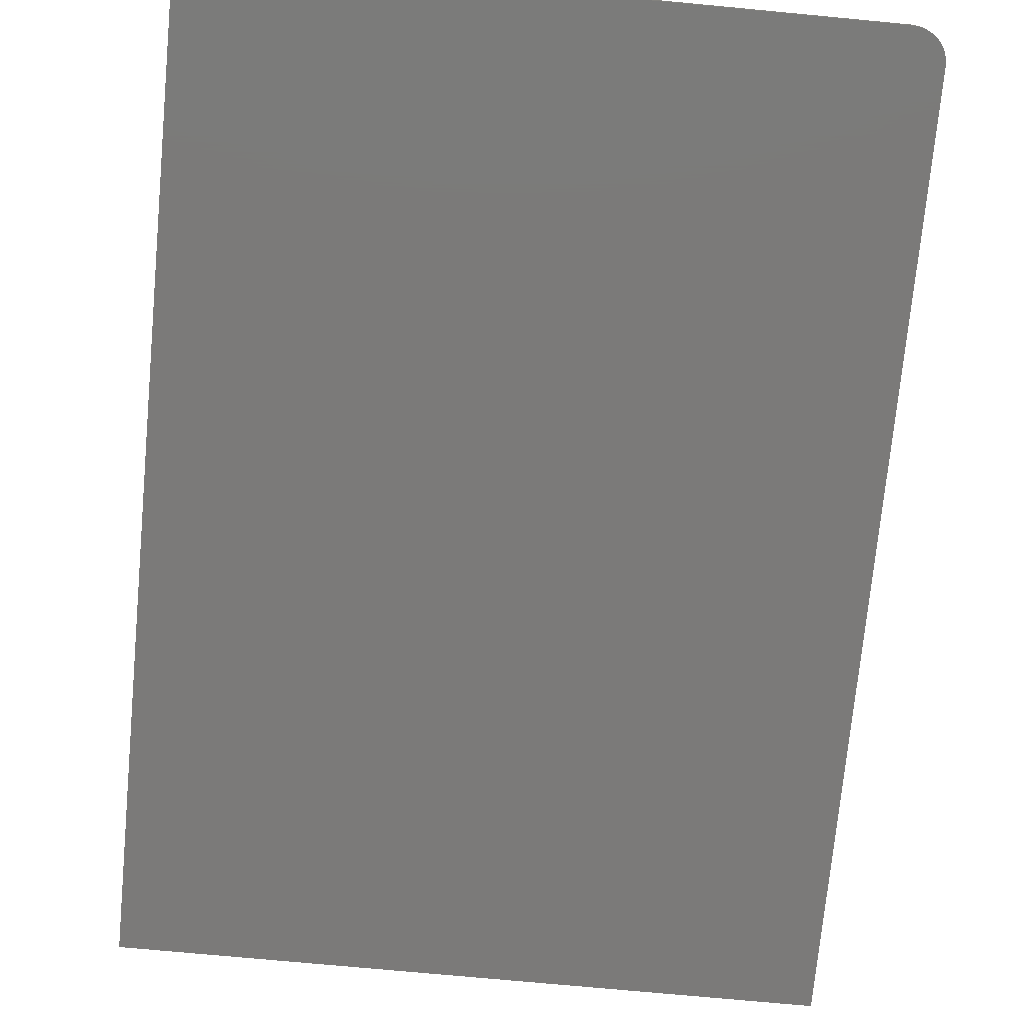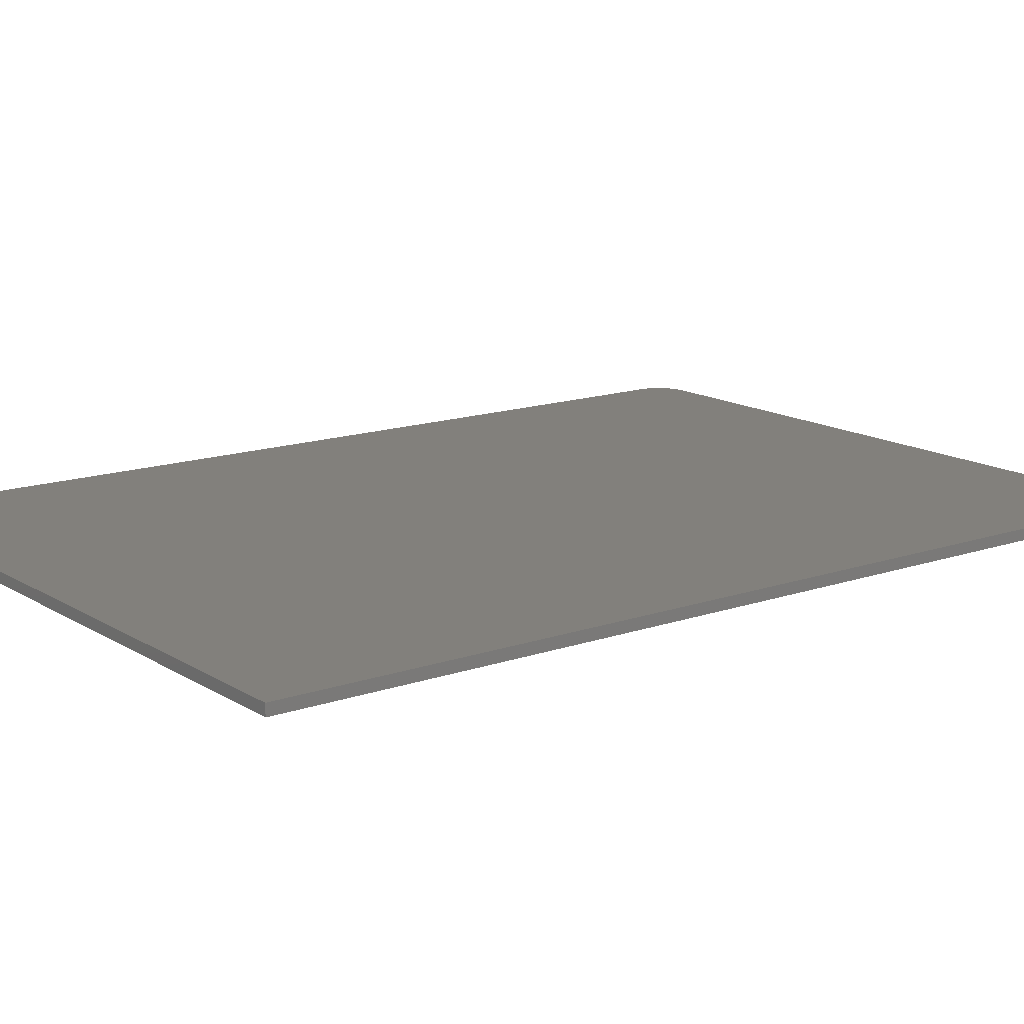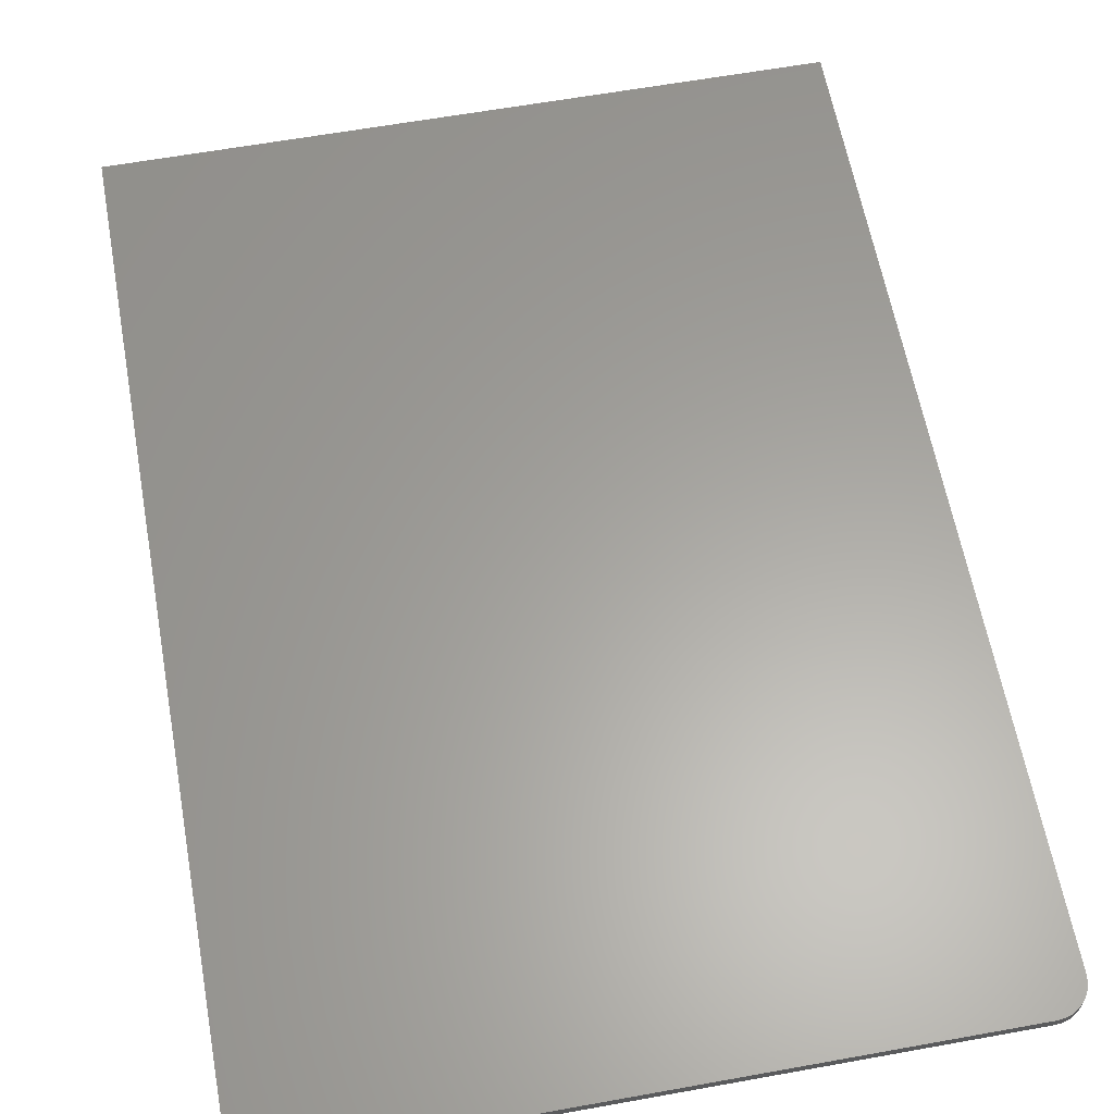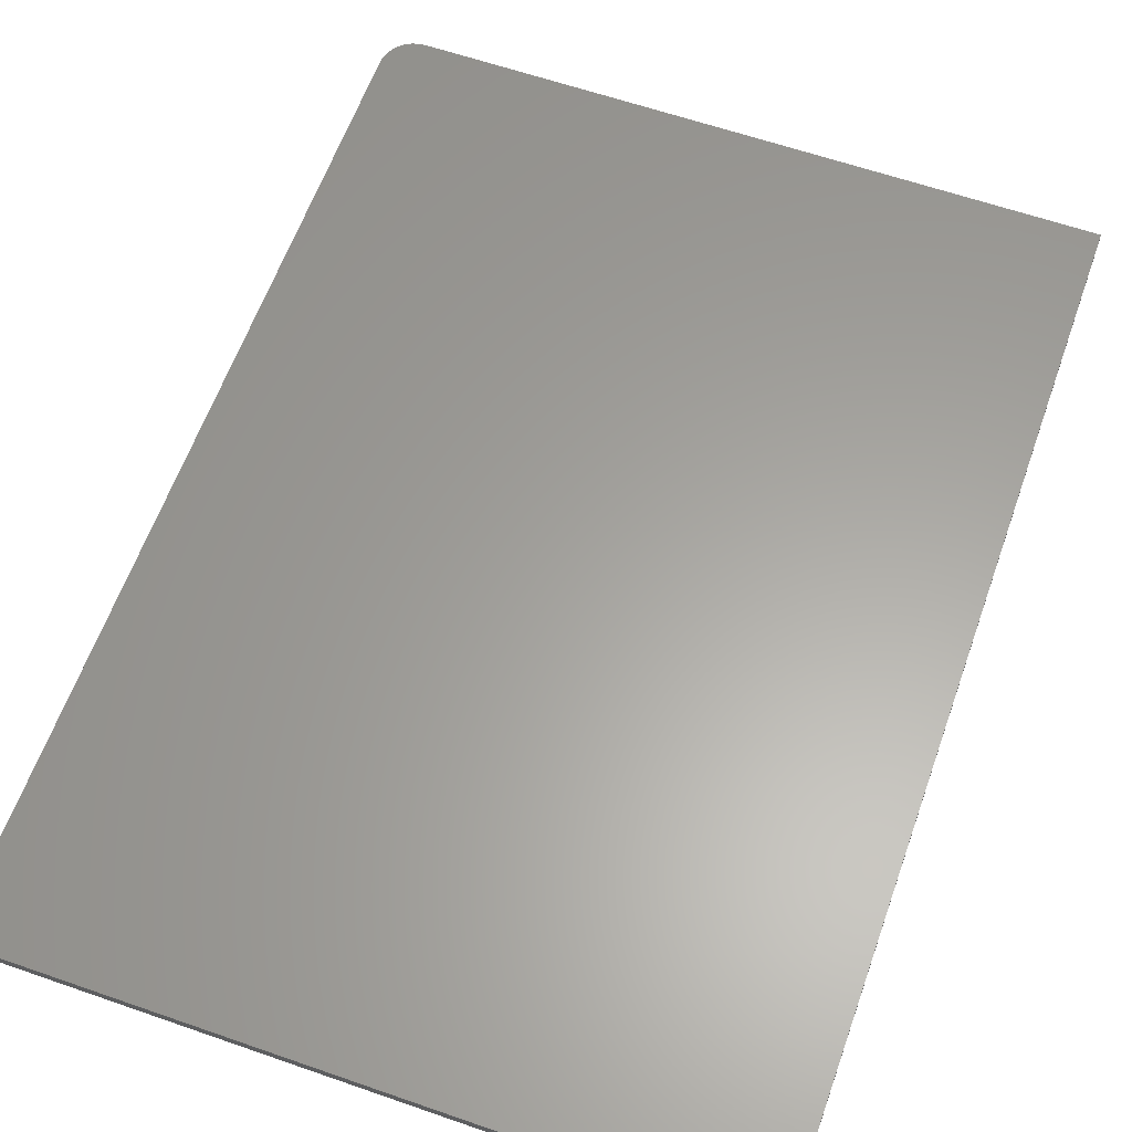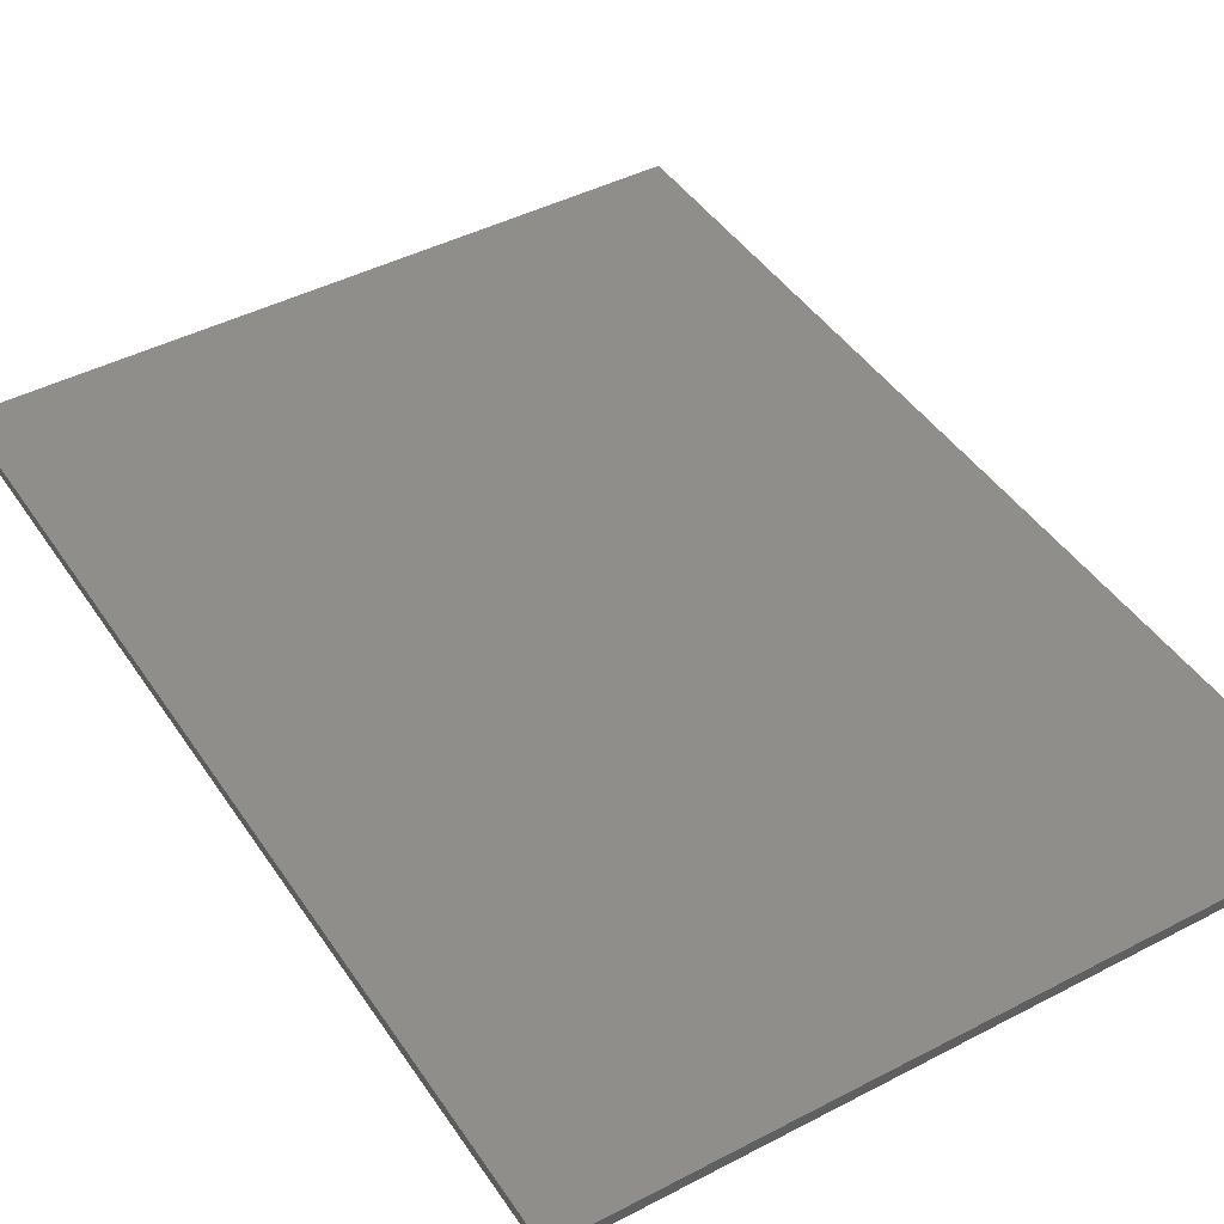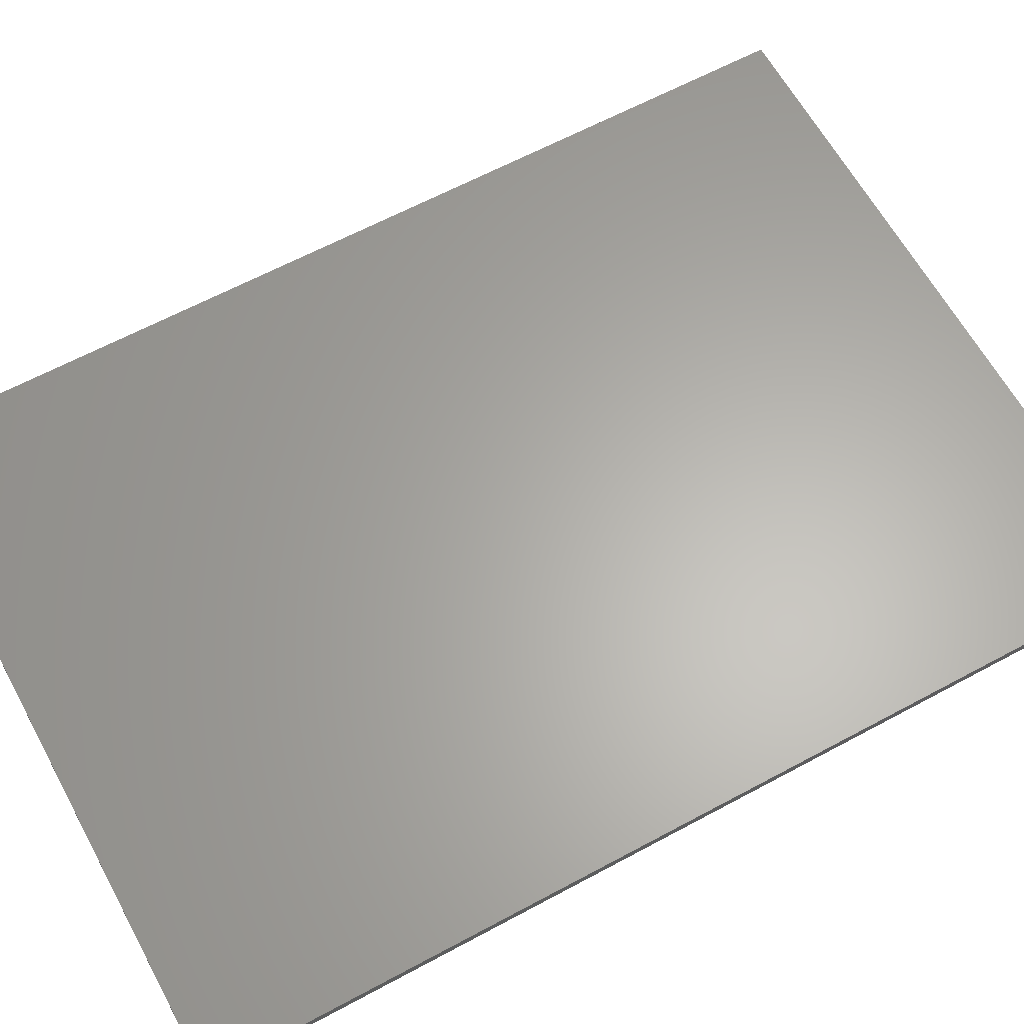
<metadata>
{"format":"stl","ext":"stl","renderer":"f3d","projection":"perspective","resolution":1024,"background":"white","views":[{"elev":-73.5,"azim":-5.4,"up":"+Z"},{"elev":14.5,"azim":-127.1,"up":"+Z"},{"elev":61.6,"azim":-10.4,"up":"+Z"},{"elev":61.5,"azim":-160.5,"up":"+Z"},{"elev":44.1,"azim":-31.4,"up":"+Z"},{"elev":63.3,"azim":61.4,"up":"+Z"}]}
</metadata>
<code>
# stl→obj: 24 verts, 44 faces
v 0.1762 -0.6719 0.01562
v 0.1941 -0.6683 0.01562
v -0.75 -0.6719 0.01562
v 0.1853 -0.671 0.01562
v 0.2093 -0.6581 0.01562
v 0.2151 -0.651 0.01562
v 0.2195 -0.6429 0.01562
v -0.75 0.6875 0.01562
v 0.2221 -0.6341 0.01562
v 0.223 -0.625 0.01562
v 0.223 0.6875 0.01562
v 0.2022 -0.664 0.01562
v -0.75 -0.6719 0
v 0.1941 -0.6683 0
v 0.1762 -0.6719 0
v 0.1853 -0.671 0
v 0.2195 -0.6429 0
v 0.2151 -0.651 0
v 0.2093 -0.6581 0
v -0.75 0.6875 0
v 0.223 0.6875 0
v 0.223 -0.625 0
v 0.2221 -0.6341 0
v 0.2022 -0.664 0
f 1 2 3
f 1 4 2
f 5 6 7
f 8 3 9
f 8 9 10
f 8 10 11
f 9 3 2
f 9 2 12
f 9 12 5
f 9 5 7
f 13 14 15
f 14 16 15
f 17 18 19
f 20 21 22
f 20 22 23
f 20 23 13
f 23 17 19
f 23 19 24
f 23 24 14
f 23 14 13
f 10 22 11
f 11 22 21
f 3 13 1
f 1 13 15
f 22 10 23
f 23 10 9
f 23 9 17
f 17 9 7
f 17 7 18
f 18 7 6
f 18 6 19
f 19 6 5
f 19 5 24
f 24 5 12
f 24 12 14
f 14 12 2
f 14 2 16
f 16 2 4
f 16 4 15
f 15 4 1
f 8 20 3
f 3 20 13
f 11 21 8
f 8 21 20

</code>
